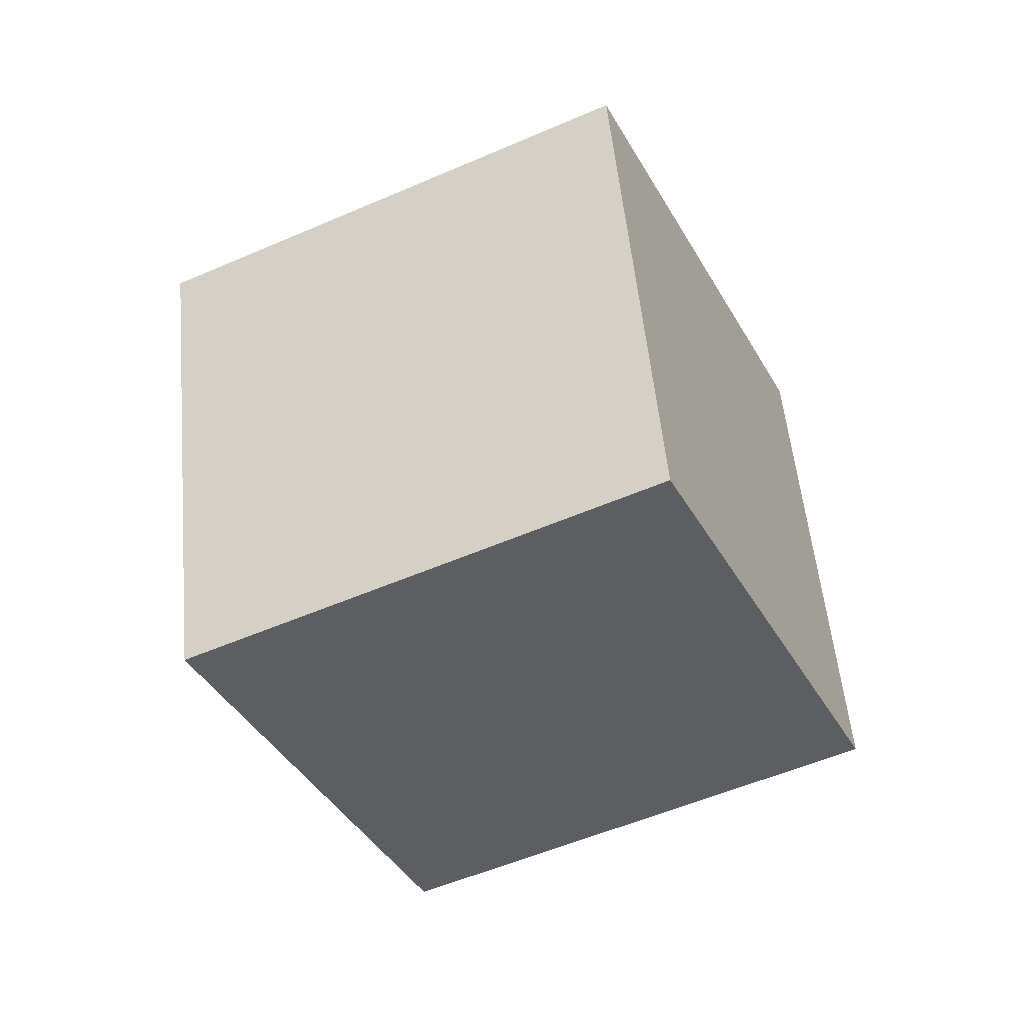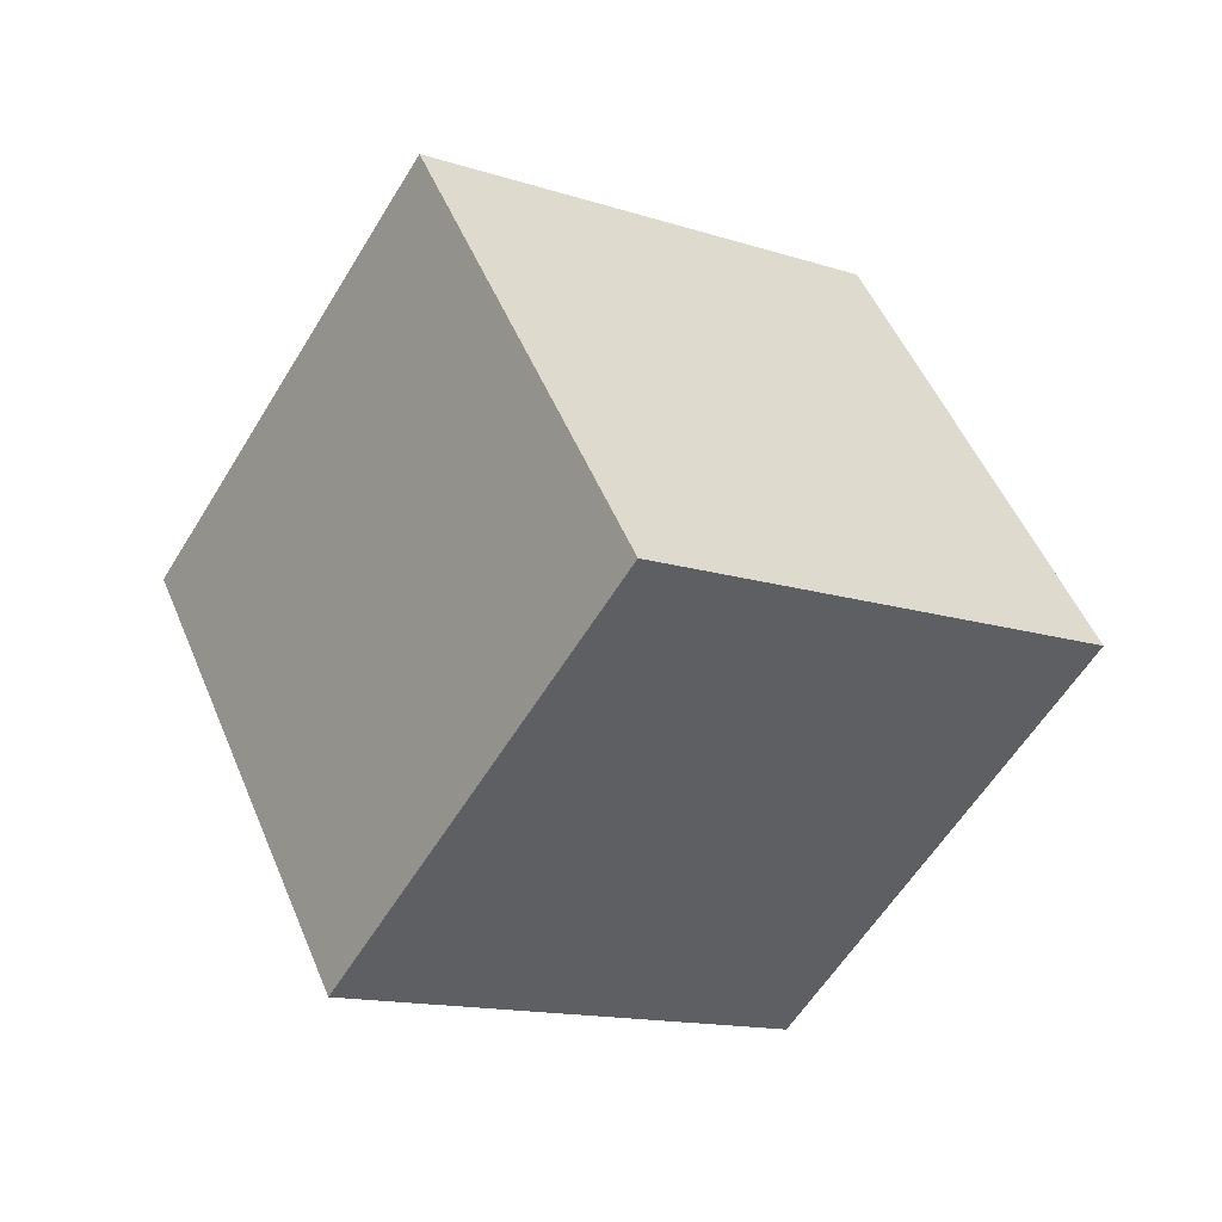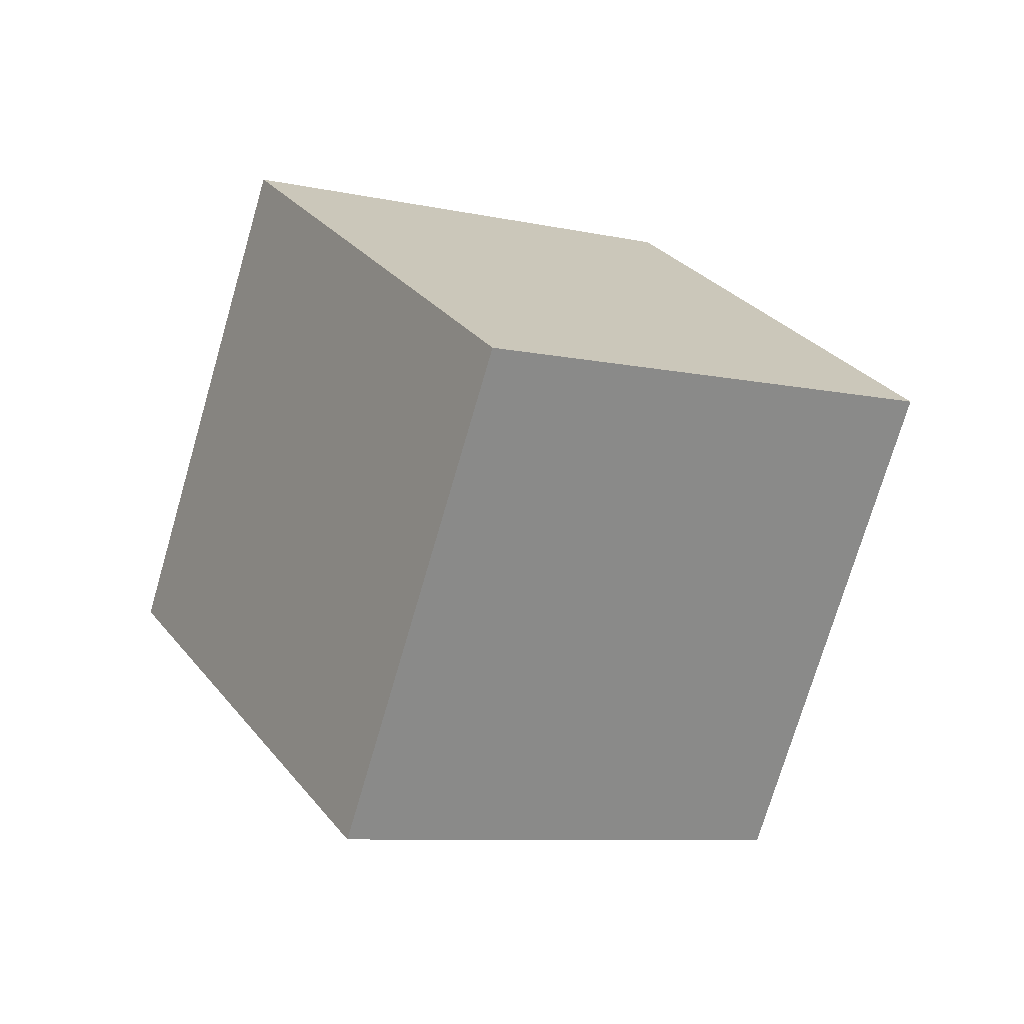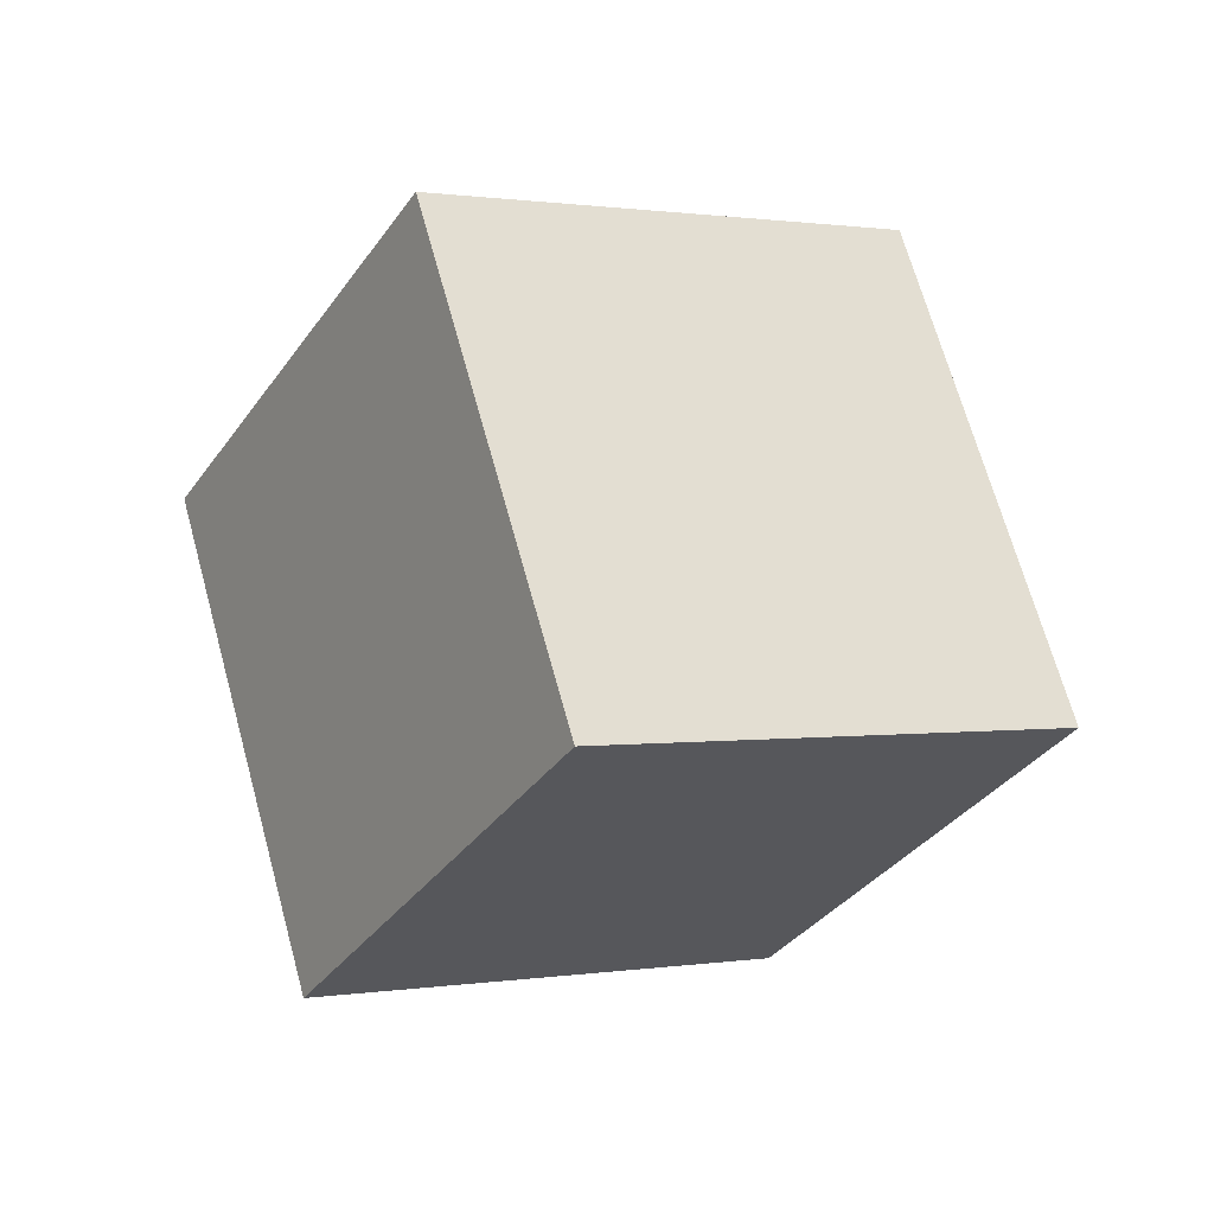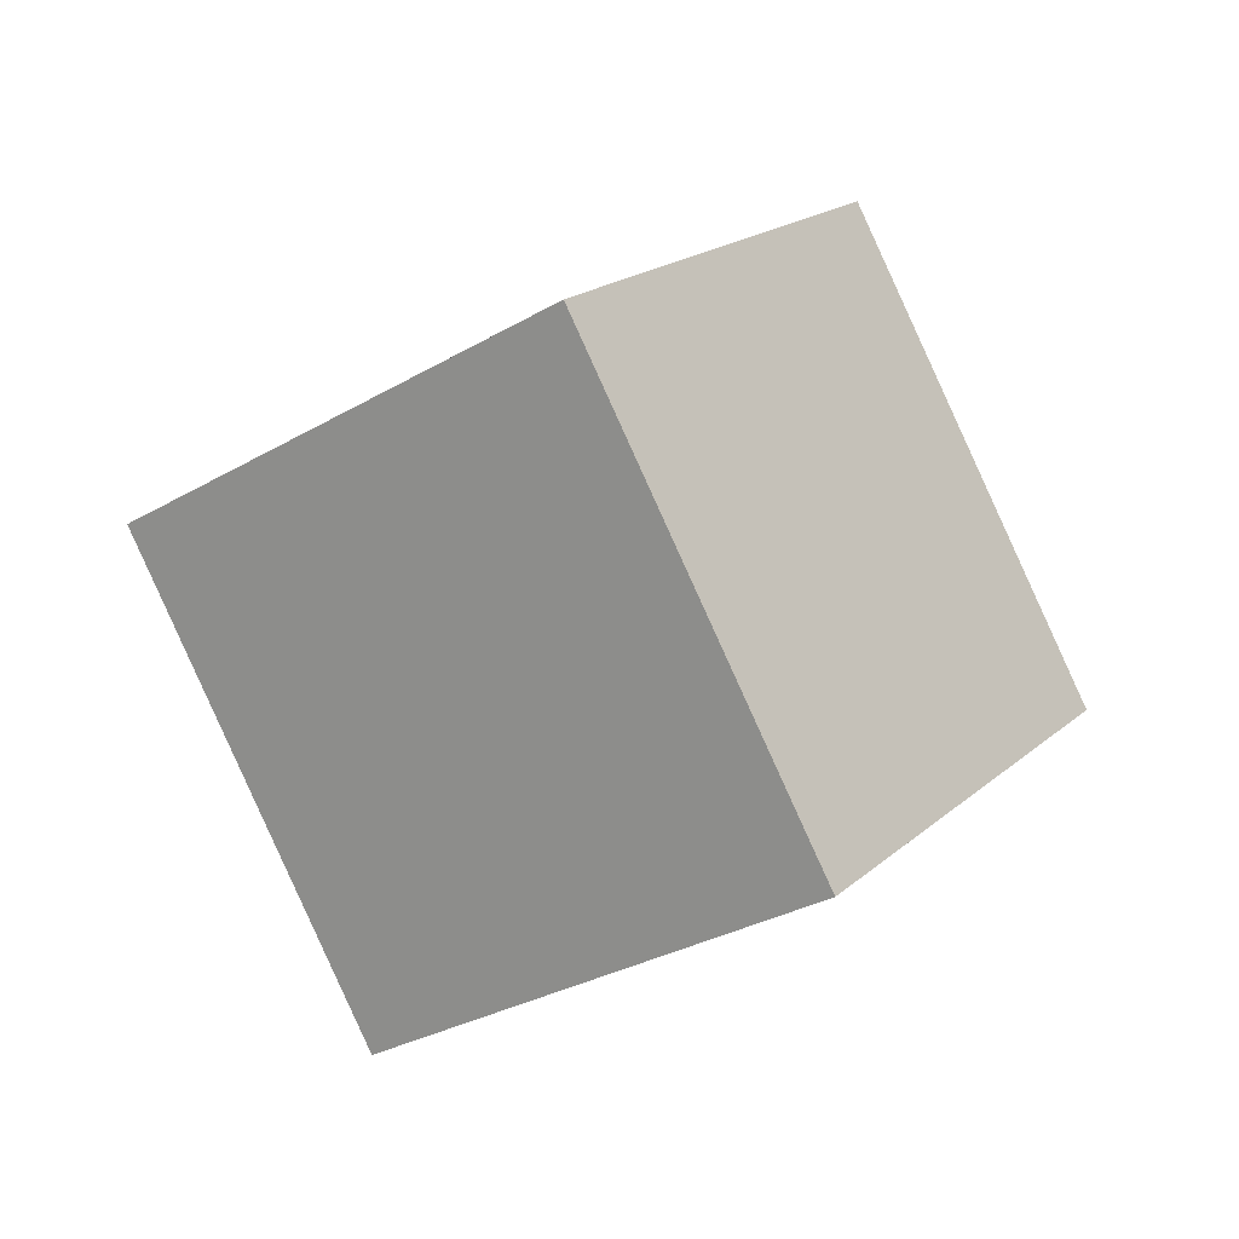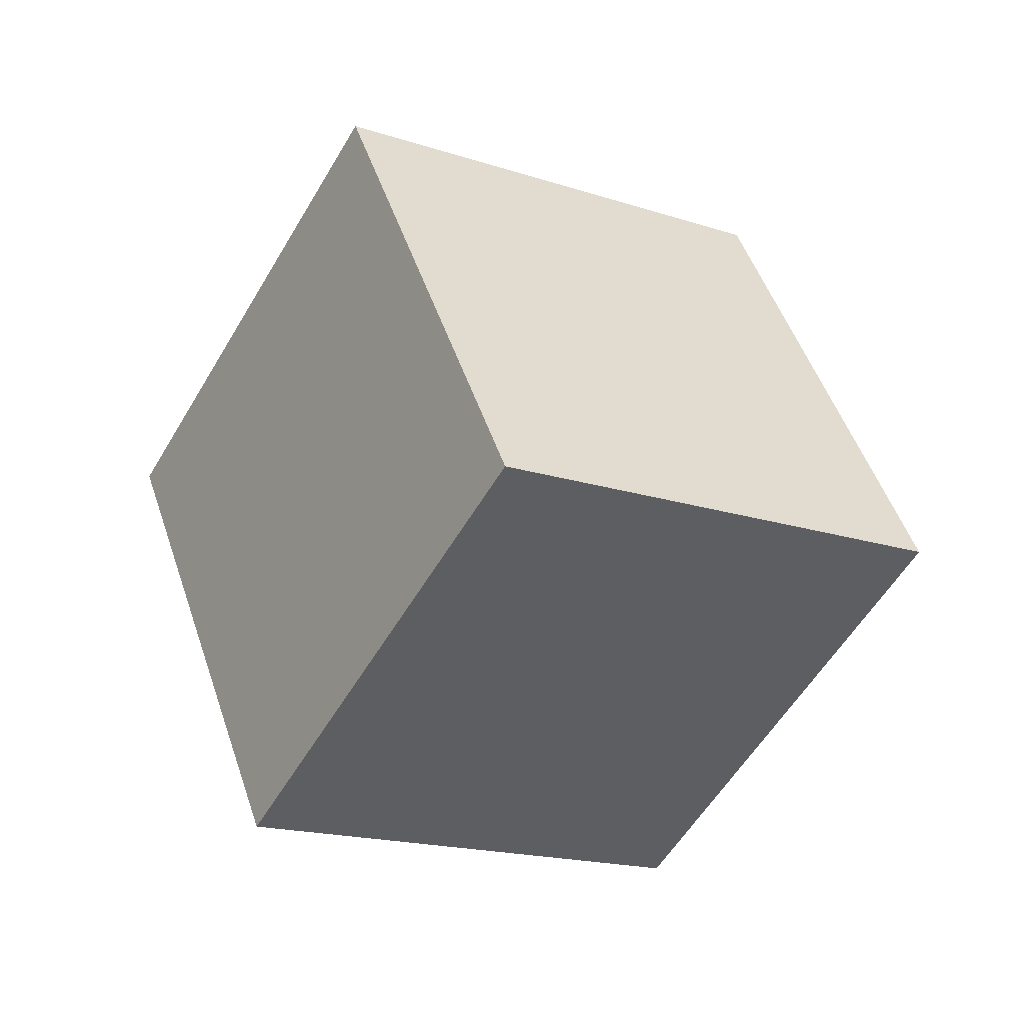
<metadata>
{"format":"obj","ext":"obj","renderer":"f3d","projection":"perspective","resolution":1024,"background":"white","views":[{"elev":73.4,"azim":21.0,"up":"+Z"},{"elev":23.2,"azim":-176.5,"up":"+Z"},{"elev":-48.1,"azim":9.1,"up":"+Z"},{"elev":42.3,"azim":-169.9,"up":"+Z"},{"elev":27.2,"azim":-0.2,"up":"+Y"},{"elev":23.0,"azim":-172.6,"up":"+Z"}]}
</metadata>
<code>
v 12.91 1.206 1.703
v 5.38 -4.281 -1.93
v 8.778 9.444 -2.18
v 1.249 3.956 -5.813
v 7.786 2.629 10.17
v 0.2567 -2.859 6.539
v 3.655 10.87 6.289
v -3.874 5.379 2.657
f 2 4 1
f 5 2 1
f 1 4 3
f 3 5 1
f 2 8 4
f 6 2 5
f 6 8 2
f 4 8 3
f 7 5 3
f 3 8 7
f 7 6 5
f 8 6 7

</code>
